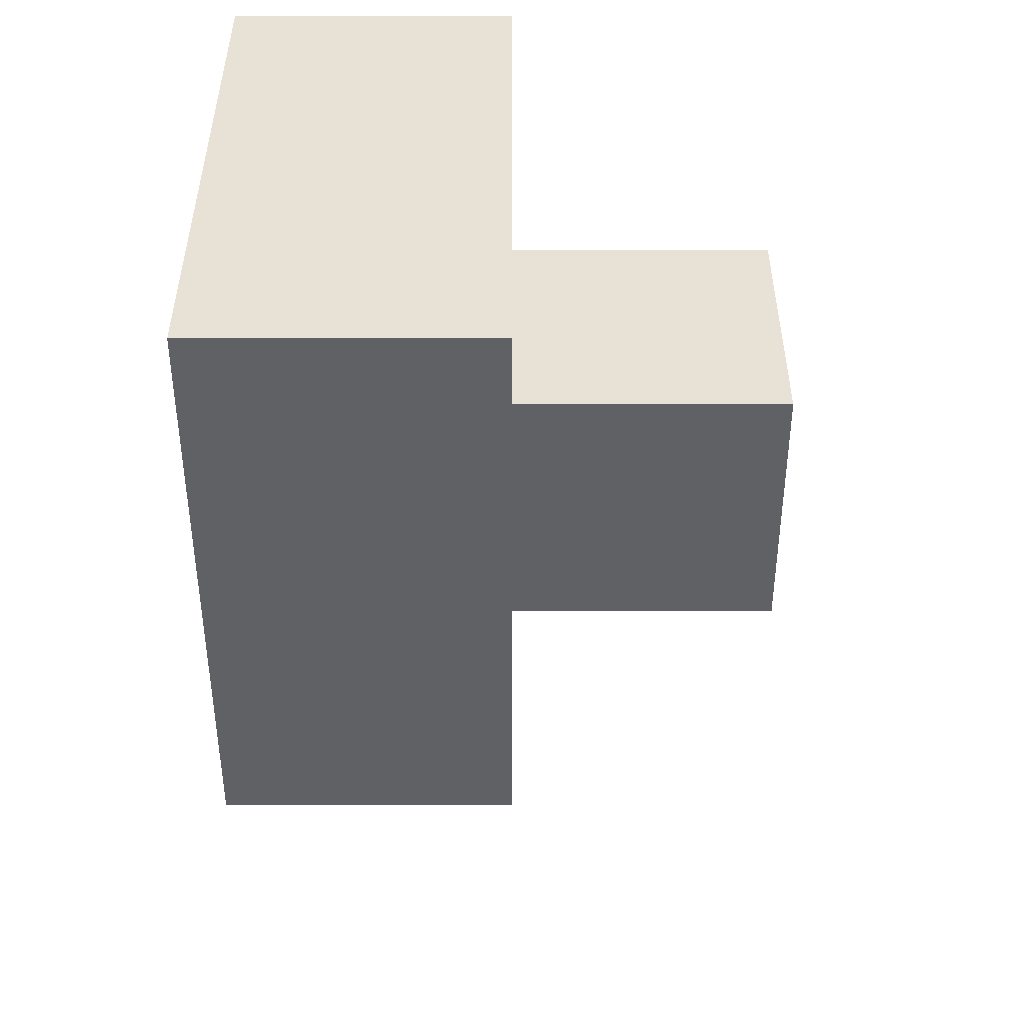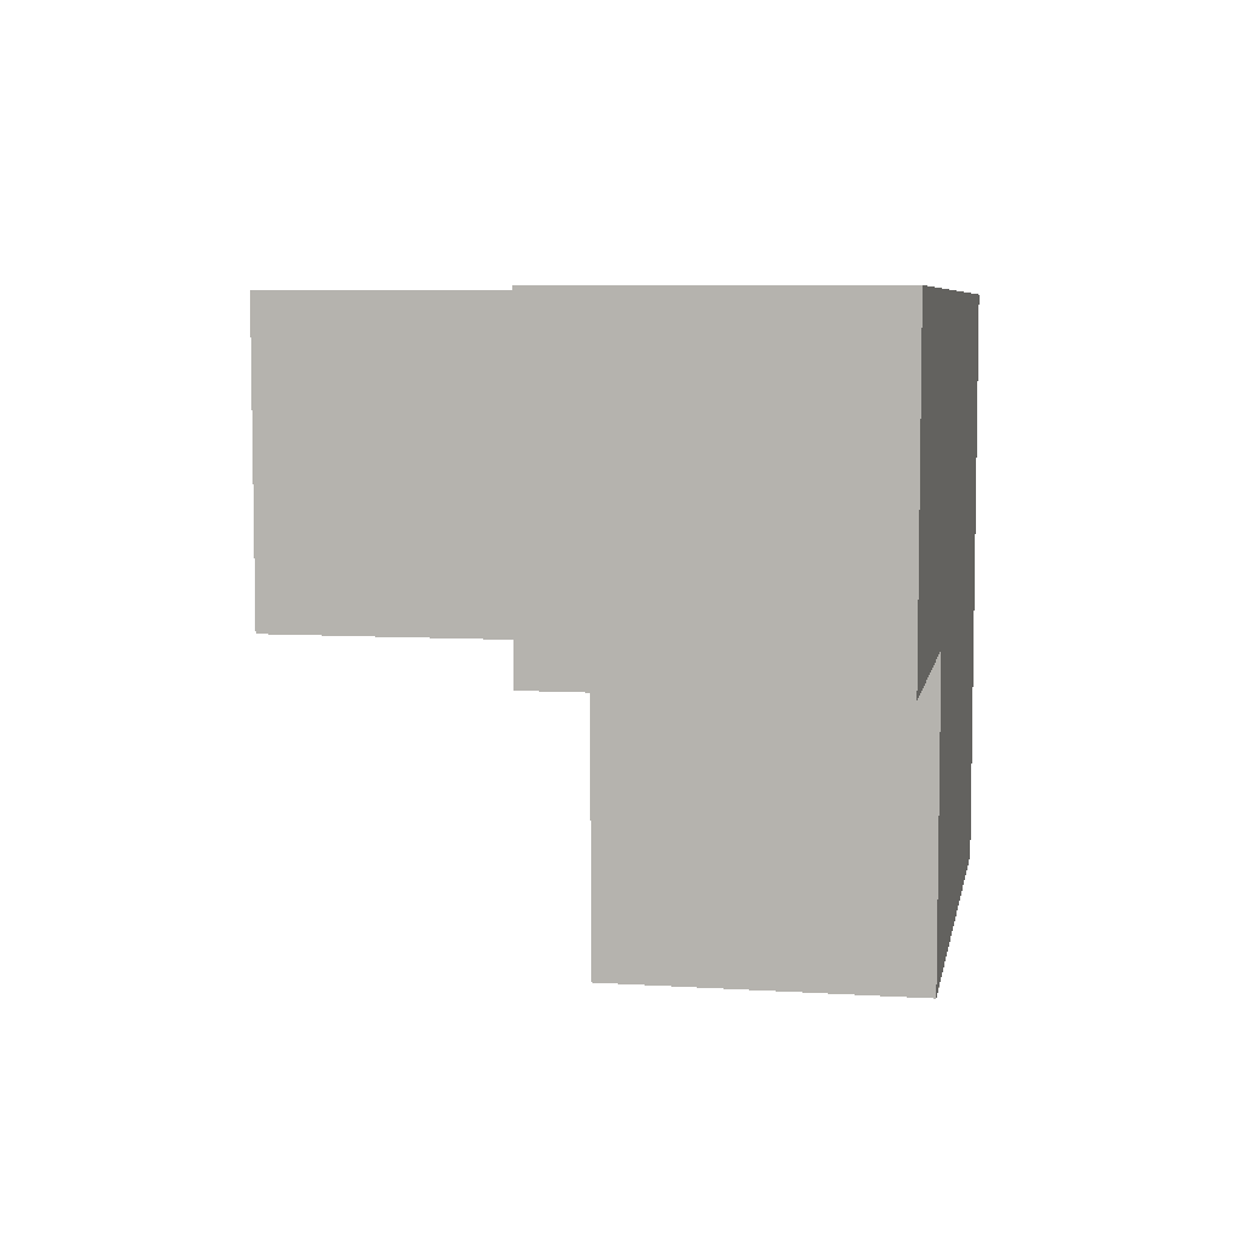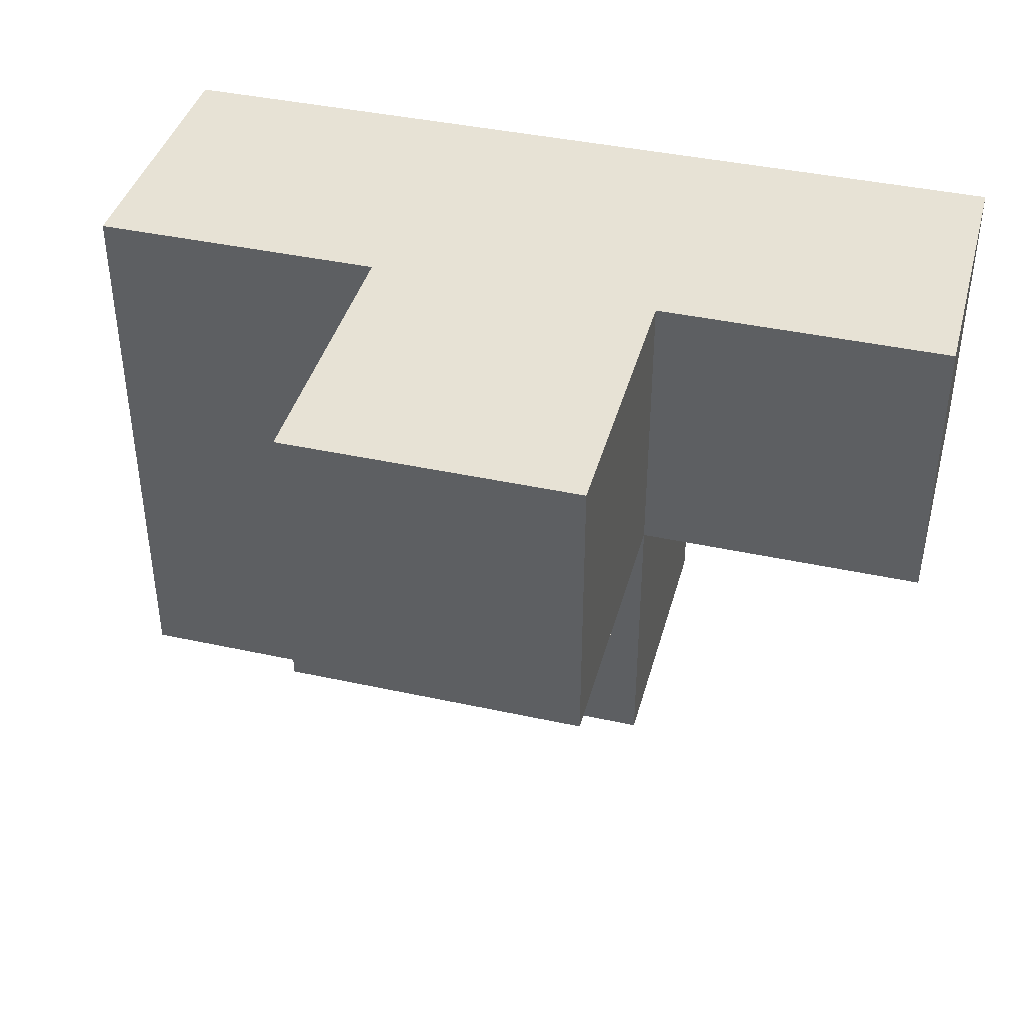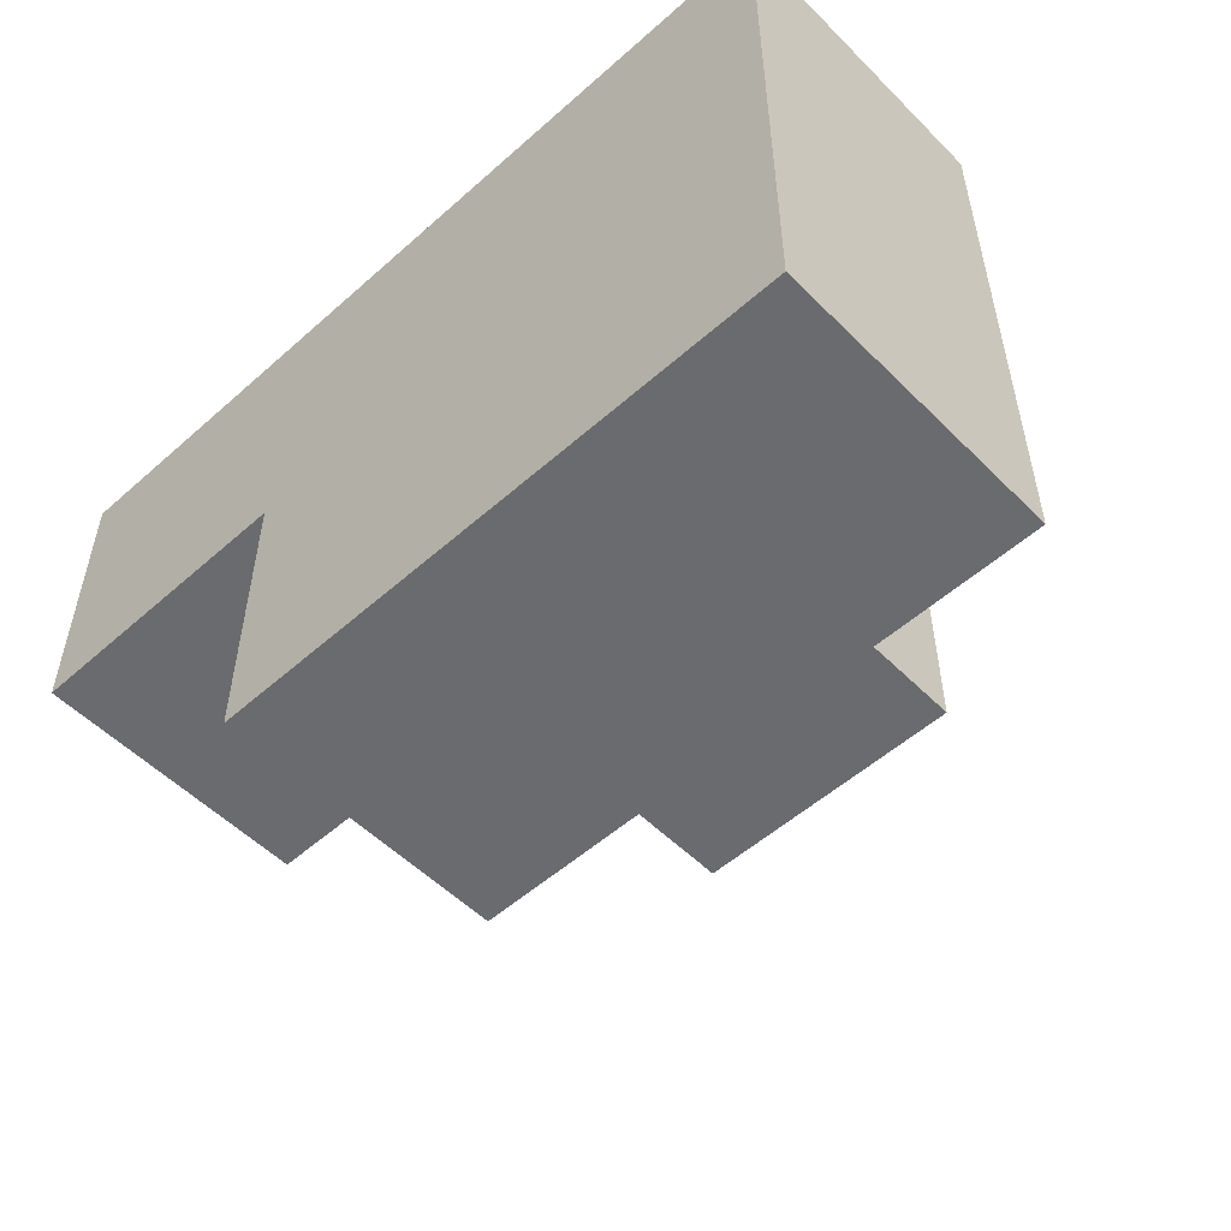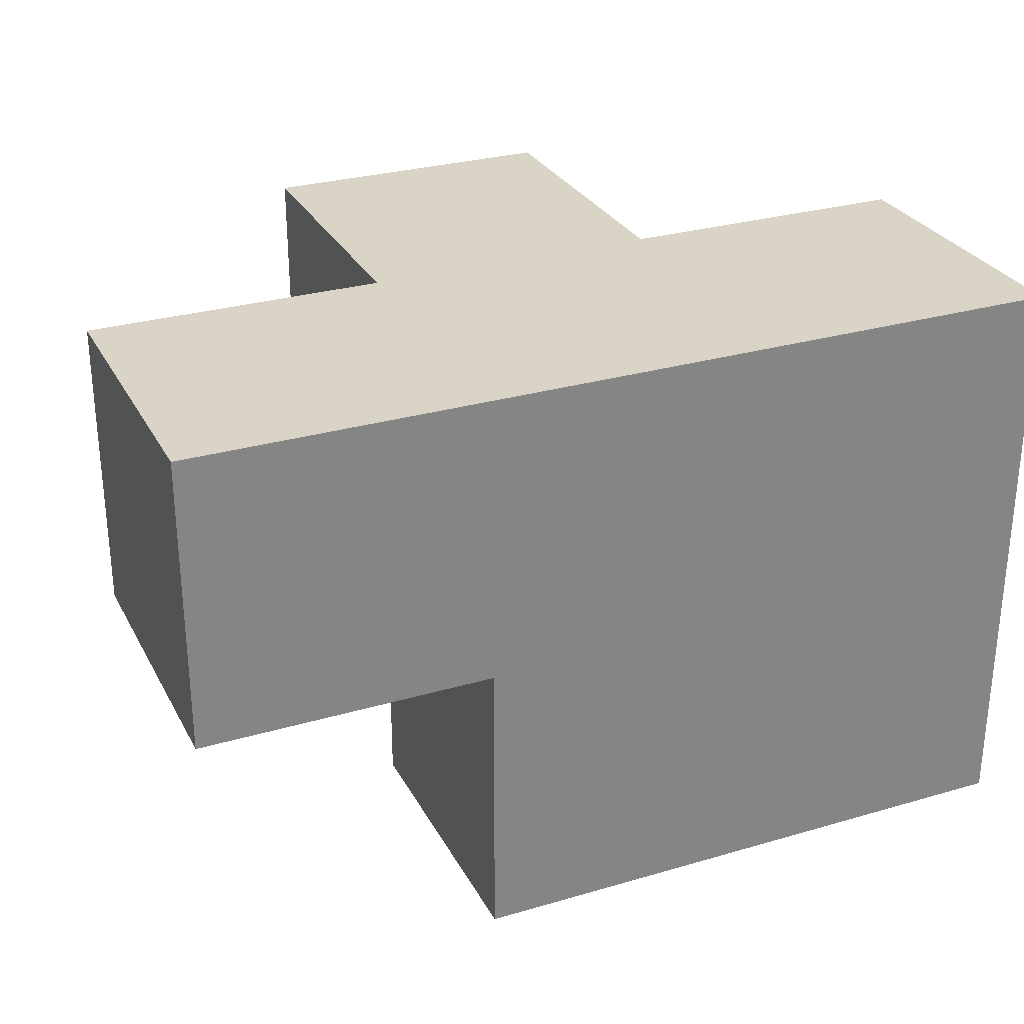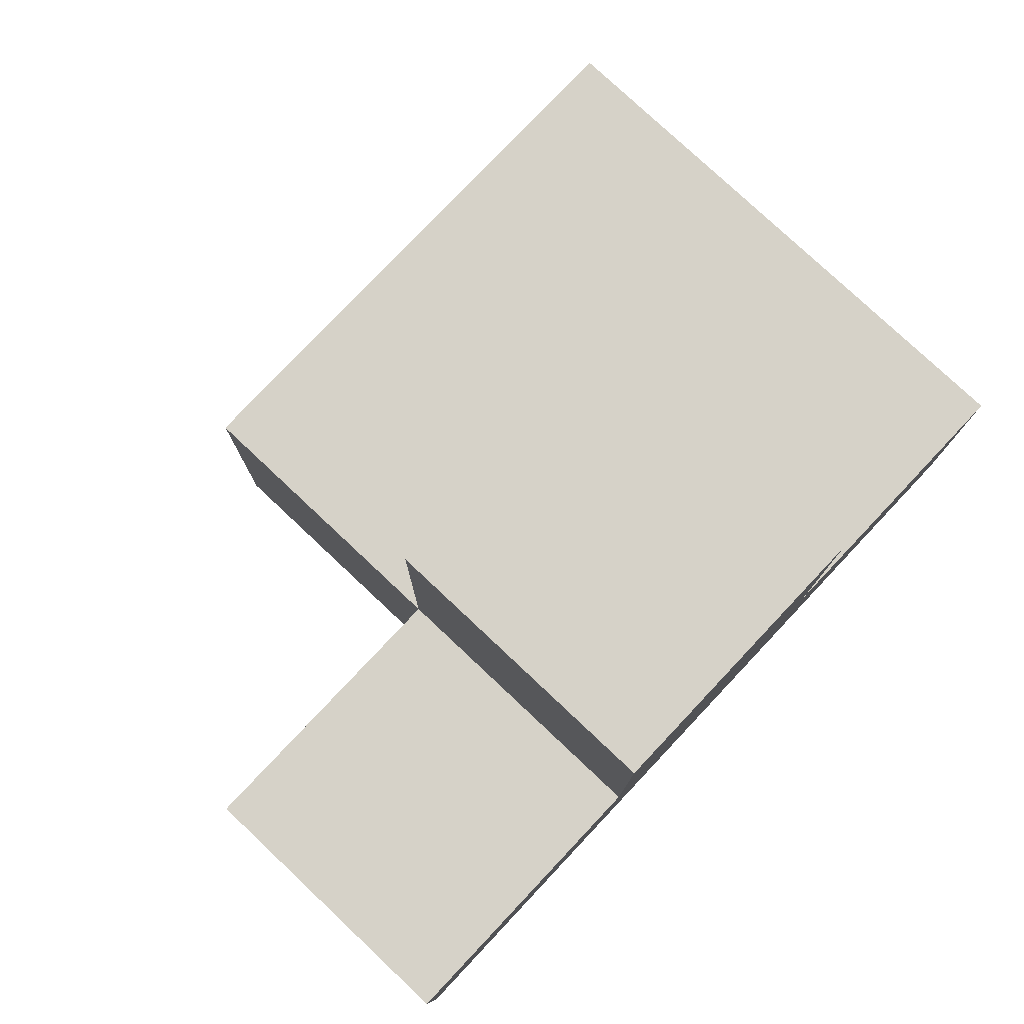
<metadata>
{"format":"obj","ext":"obj","renderer":"f3d","projection":"perspective","resolution":1024,"background":"white","views":[{"elev":-49.9,"azim":-90.0,"up":"+Y"},{"elev":6.7,"azim":100.3,"up":"+Y"},{"elev":40.5,"azim":15.0,"up":"+Y"},{"elev":-53.4,"azim":-136.6,"up":"+Y"},{"elev":28.9,"azim":156.5,"up":"+Y"},{"elev":78.2,"azim":133.3,"up":"+Z"}]}
</metadata>
<code>
v 0.01385 3.002 0.007308
v 2.984 3.992 0.9973
v 1.004 3.992 1.987
v 1.004 3.002 0.007308
v 1.994 3.992 1.987
v 1.994 3.002 0.007308
v 0.01385 2.012 0.9973
v 0.01385 3.992 0.9973
v 1.994 2.012 0.9973
v 1.004 3.992 0.9973
v 1.004 2.012 0.9973
v 2.984 3.002 0.9973
v 1.004 3.002 1.987
v 2.984 3.992 0.007308
v 0.01385 2.012 0.007308
v 1.994 3.002 1.987
v 1.994 3.992 0.9973
v 0.01385 3.992 0.007308
v 1.994 2.012 0.007308
v 0.01385 3.002 0.9973
v 1.004 2.012 0.007308
v 1.004 3.002 0.9973
v 1.004 3.992 0.007308
v 2.984 3.002 0.007308
v 1.994 3.992 0.007308
v 1.994 3.002 0.9973
f 6 4 25
f 23 25 4
f 25 23 17
f 10 17 23
f 24 6 14
f 25 14 6
f 26 12 17
f 2 17 12
f 6 24 26
f 12 26 24
f 14 25 2
f 17 2 25
f 24 14 12
f 2 12 14
f 19 21 6
f 4 6 21
f 11 9 22
f 26 22 9
f 21 19 11
f 9 11 19
f 19 6 9
f 26 9 6
f 13 16 3
f 5 3 16
f 22 26 13
f 16 13 26
f 17 10 5
f 3 5 10
f 10 22 3
f 13 3 22
f 26 17 16
f 5 16 17
f 21 15 4
f 1 4 15
f 7 11 20
f 22 20 11
f 15 21 7
f 11 7 21
f 1 15 20
f 7 20 15
f 4 1 23
f 18 23 1
f 20 22 8
f 10 8 22
f 23 18 10
f 8 10 18
f 18 1 8
f 20 8 1

</code>
